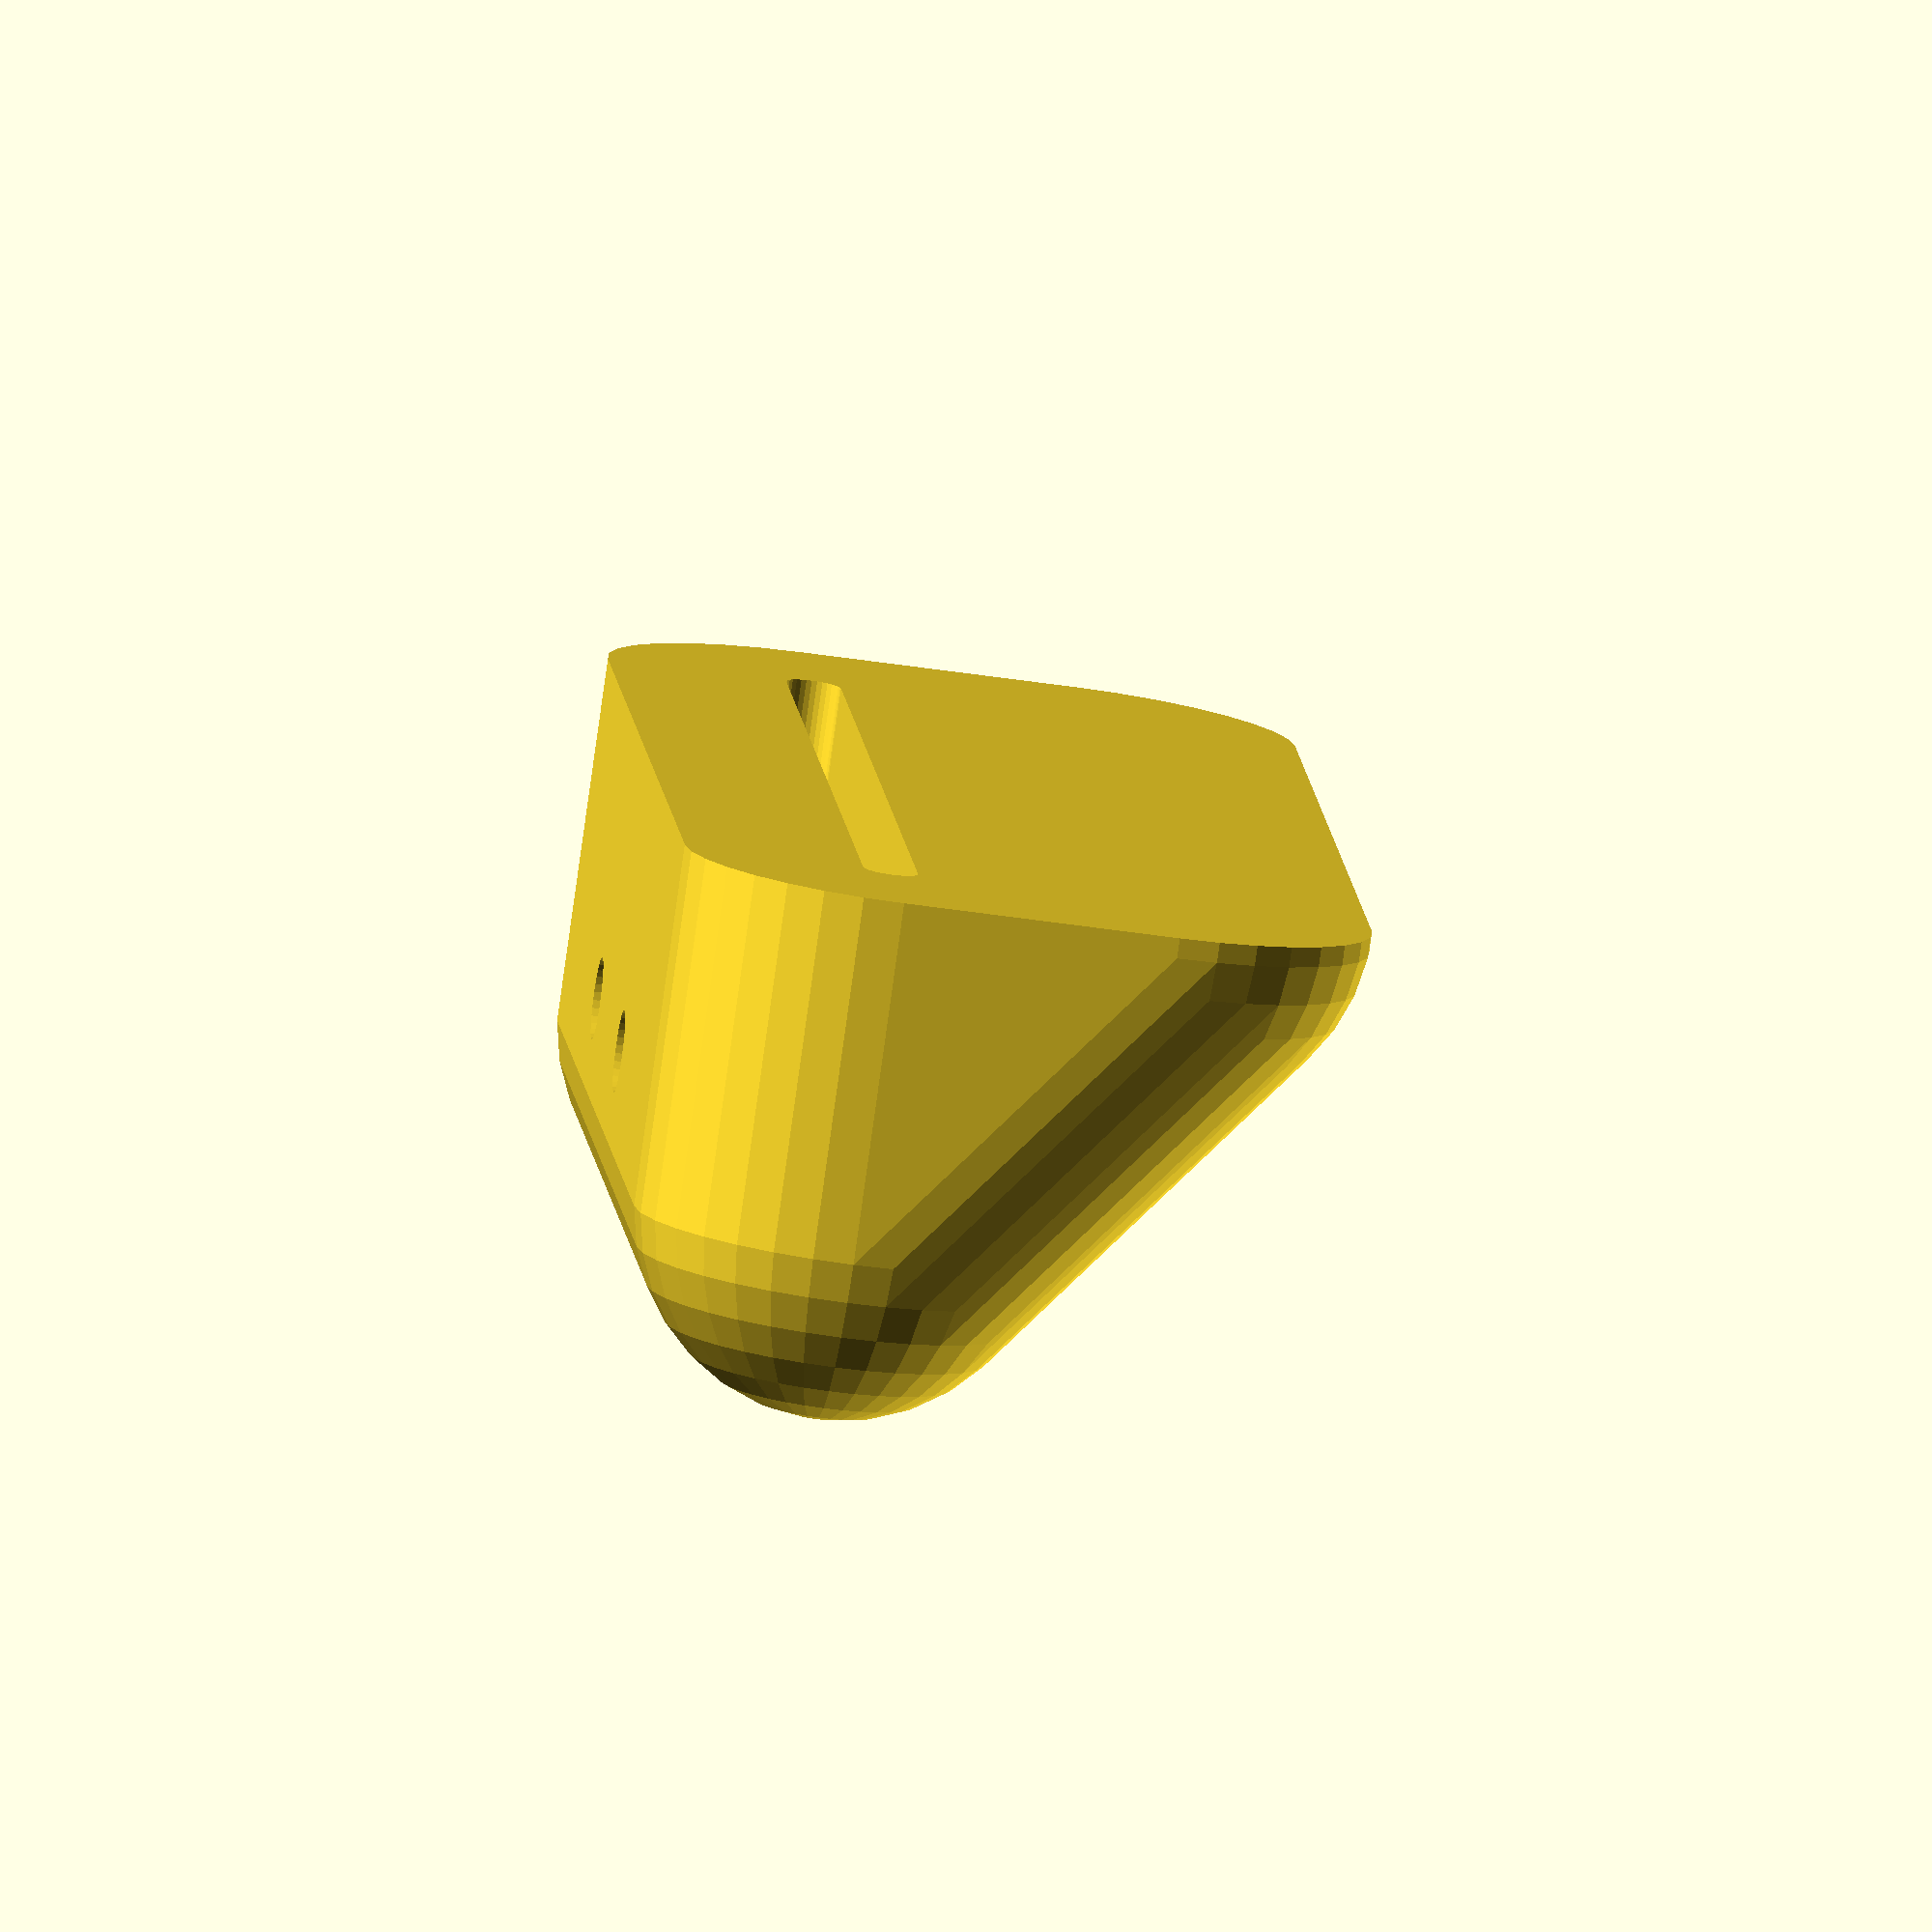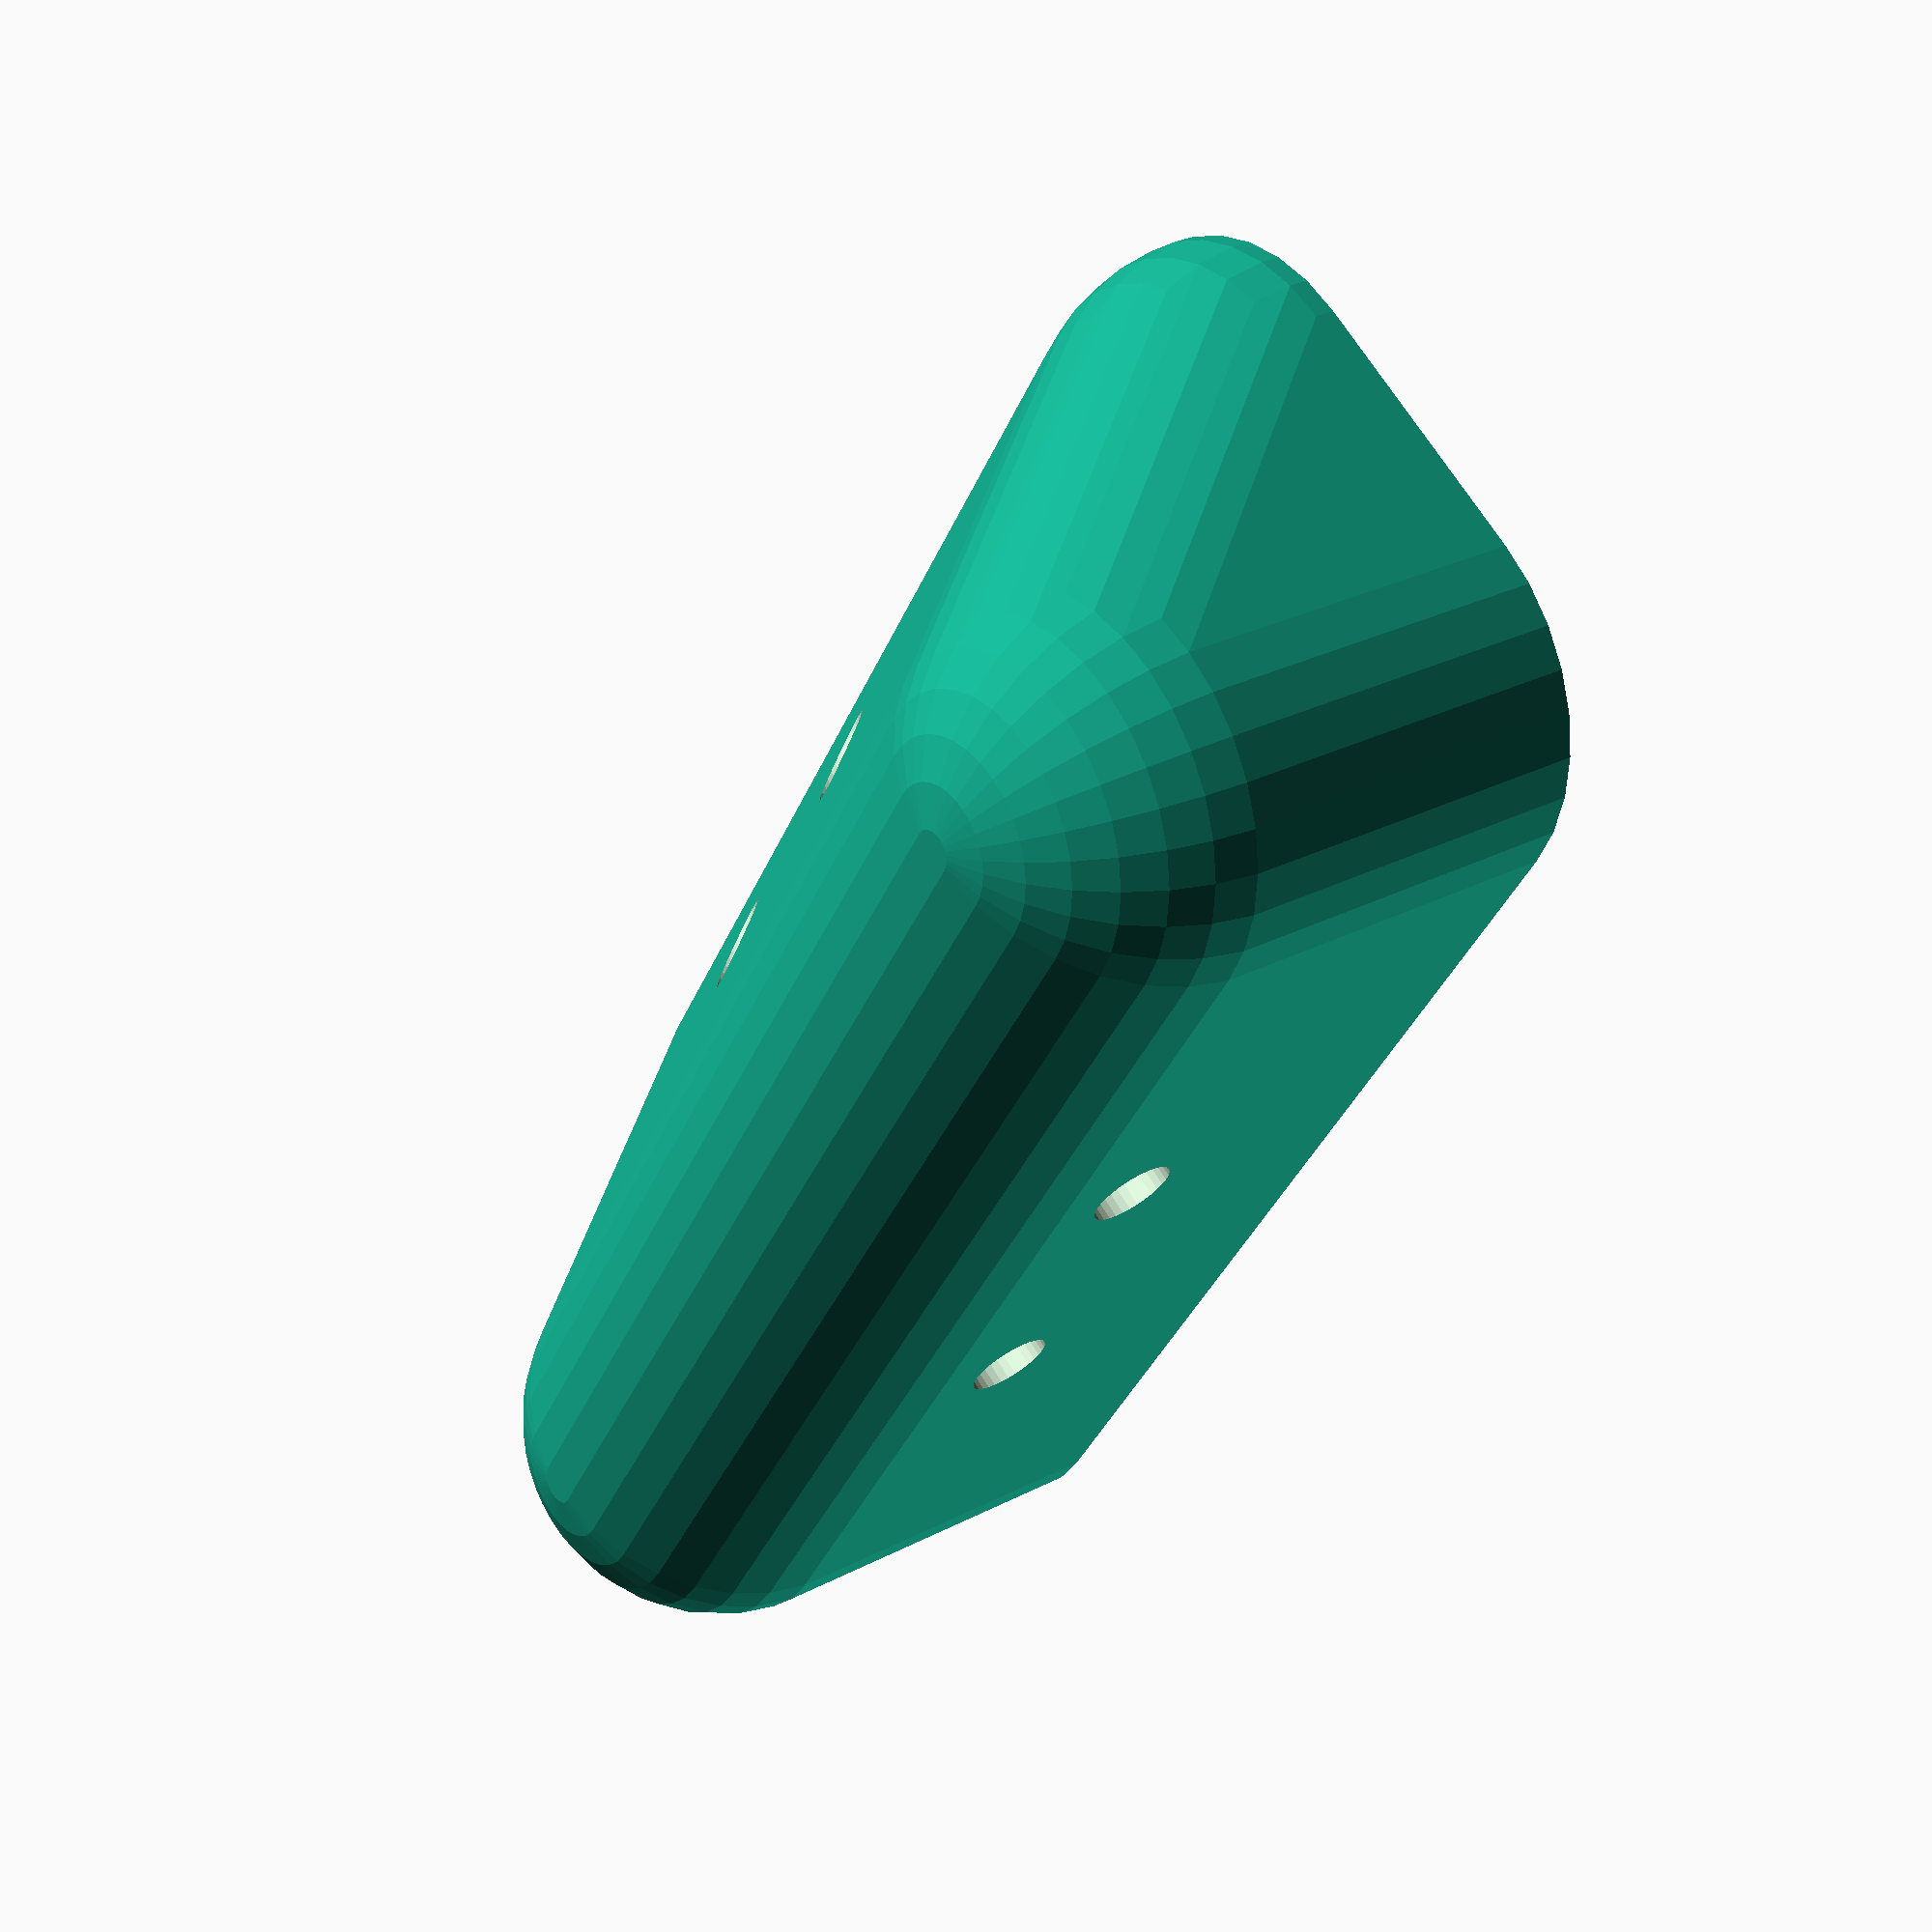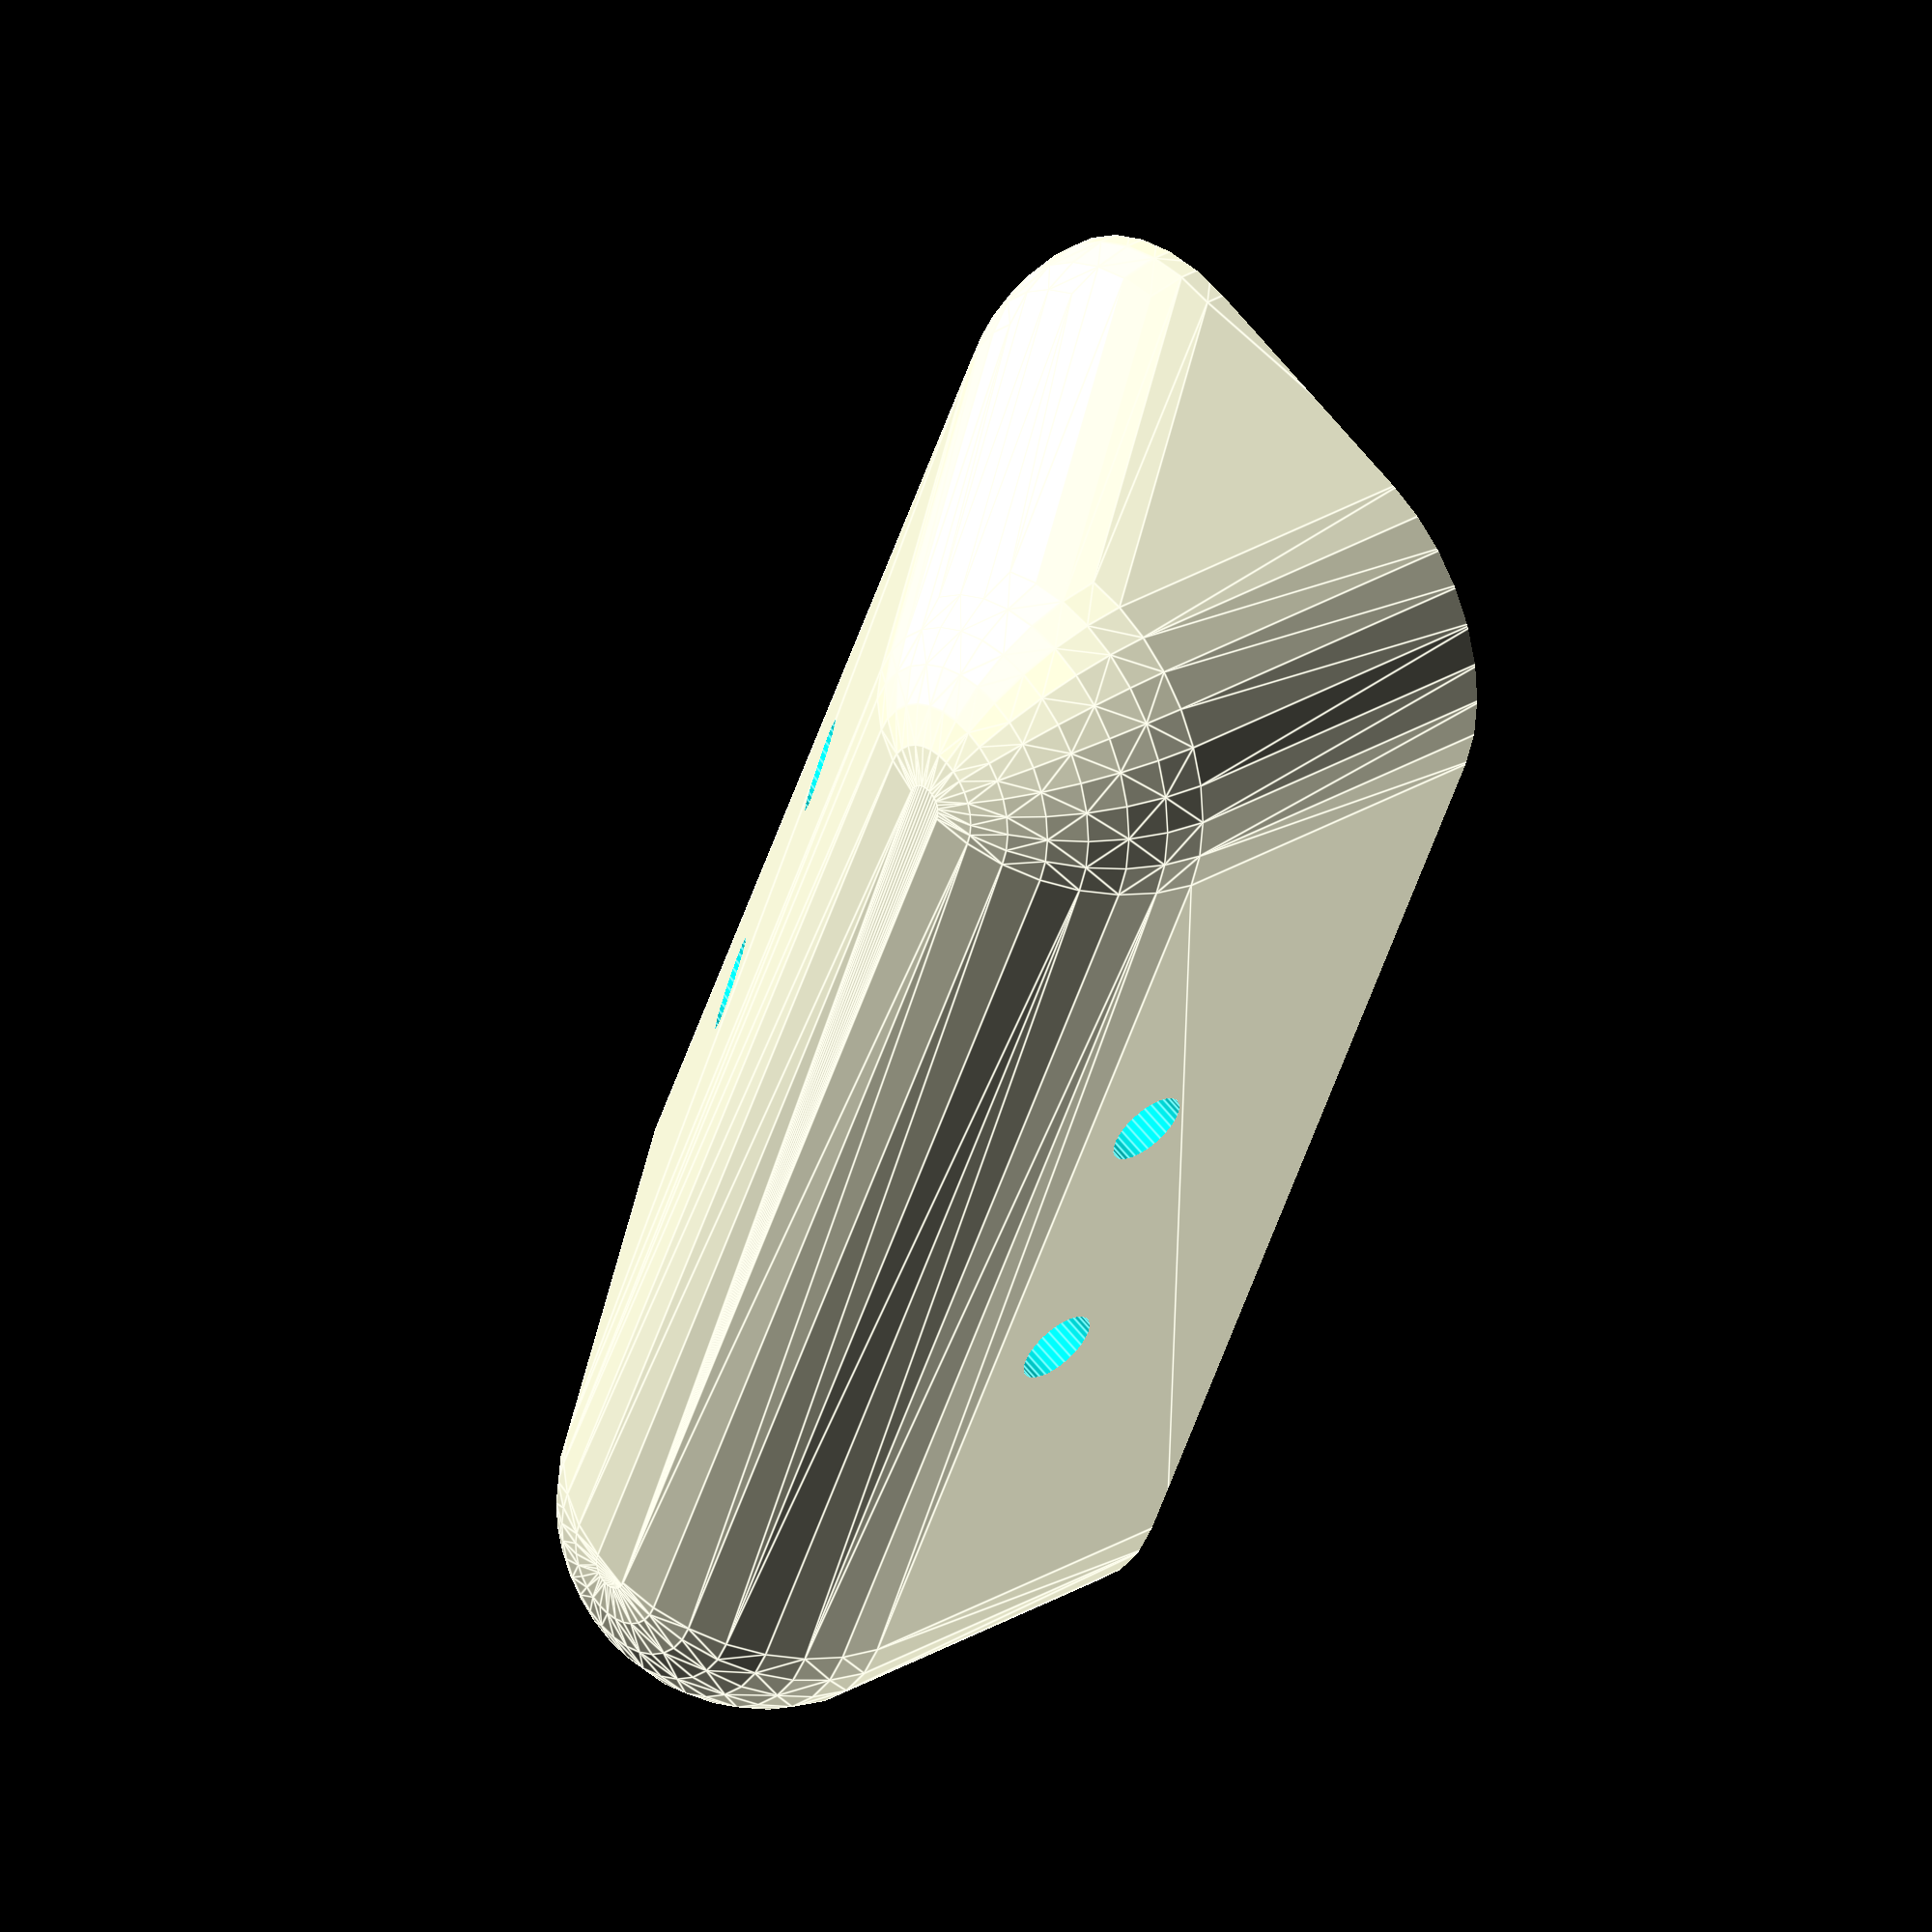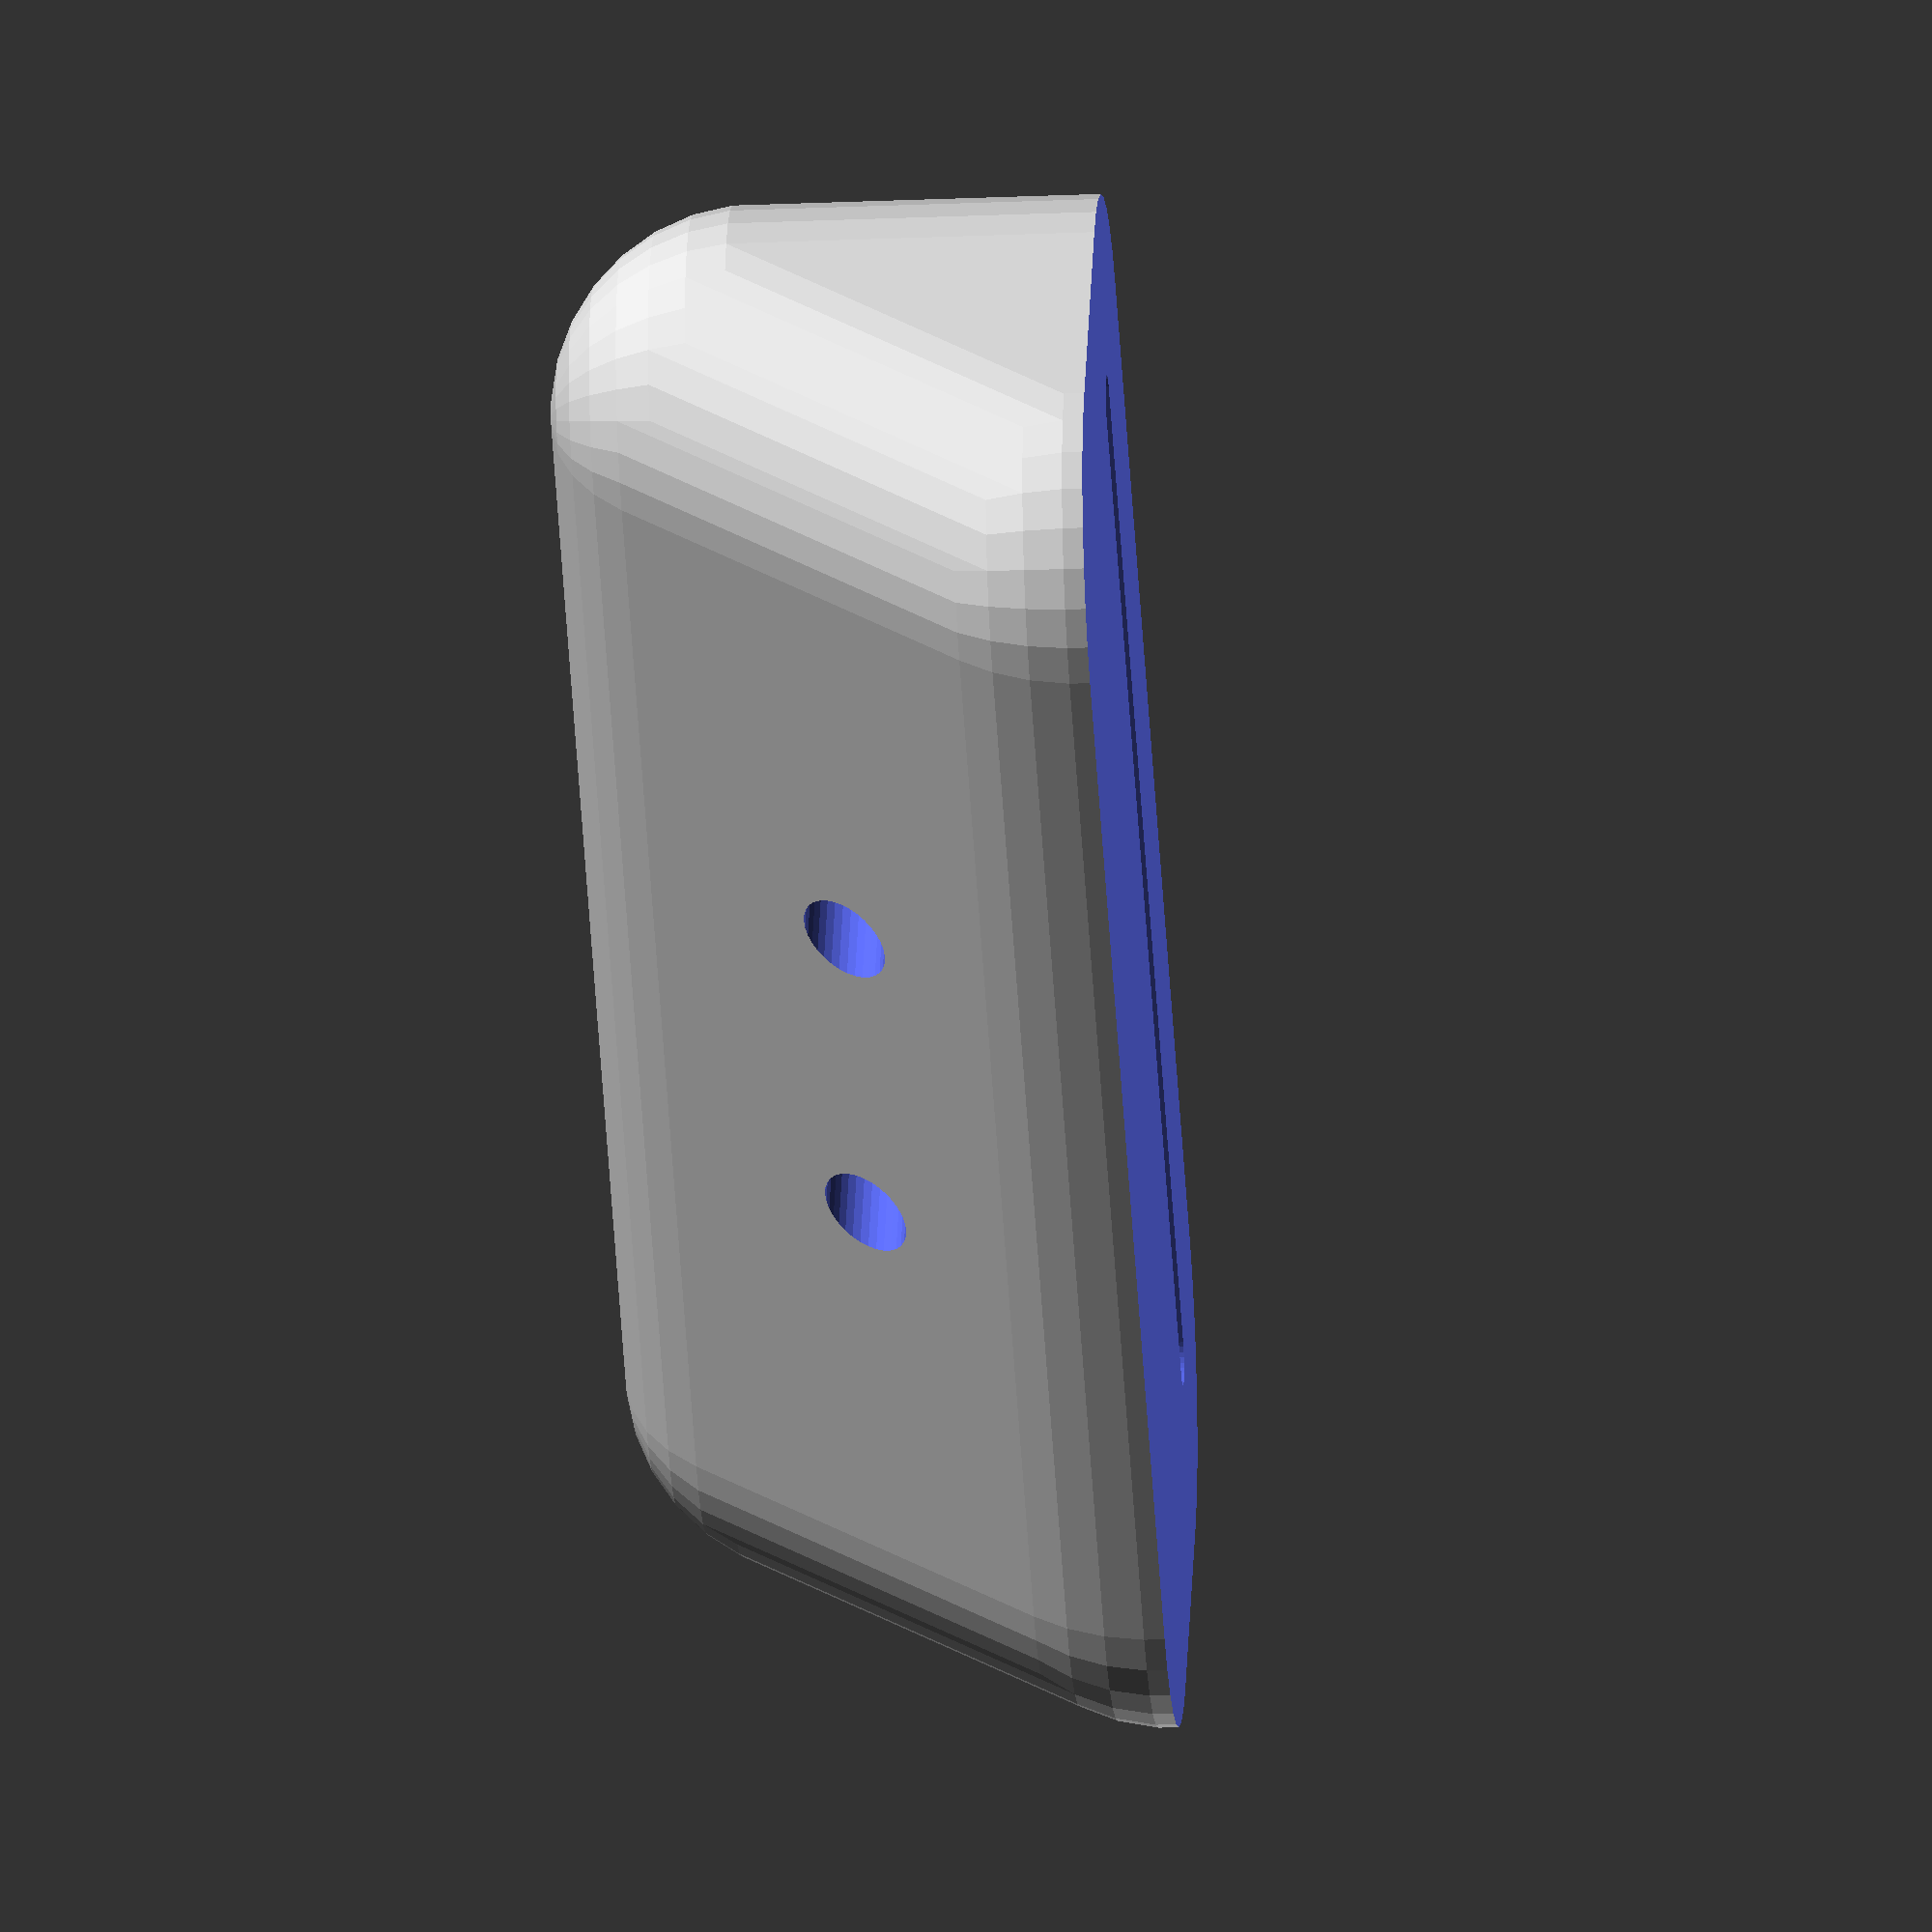
<openscad>
$fn=32;

// i forgot the measurements, check out the other one
od = 15;
sl = 42;
sh = 18;
so = 10;
sw = 2;
hh = 10;
hd = 3;

difference() {
    hull() {
        for (y = [-sl/2,sl/2]) {
            for (x = [0, so]) {
                translate([x,y,0]) sphere(d=od);
            }
            for (z = [0,sh-od/2+sw]) {
                translate([0,y,z]) sphere(d=od);
            }
        }
        
    }
    translate([0,0,-50]) cube([100,100,100], center=true);
    hull() {
        for (y = [-sl/2,sl/2]) {
            for (z = [-10,sh]) {
                translate([0,y,z]) sphere(d=sw);
            }
        }
    }
    union() {
        translate([0,-2*hd,hh]) rotate([90,90,90]) cylinder(d=hd, h=100, center=true);
        translate([0,+2*hd,hh]) rotate([90,90,90]) cylinder(d=hd, h=100, center=true);
    }
}


</openscad>
<views>
elev=81.4 azim=183.8 roll=172.1 proj=o view=wireframe
elev=332.1 azim=212.9 roll=51.6 proj=p view=wireframe
elev=330.6 azim=203.6 roll=48.0 proj=o view=edges
elev=205.2 azim=240.4 roll=85.8 proj=o view=solid
</views>
